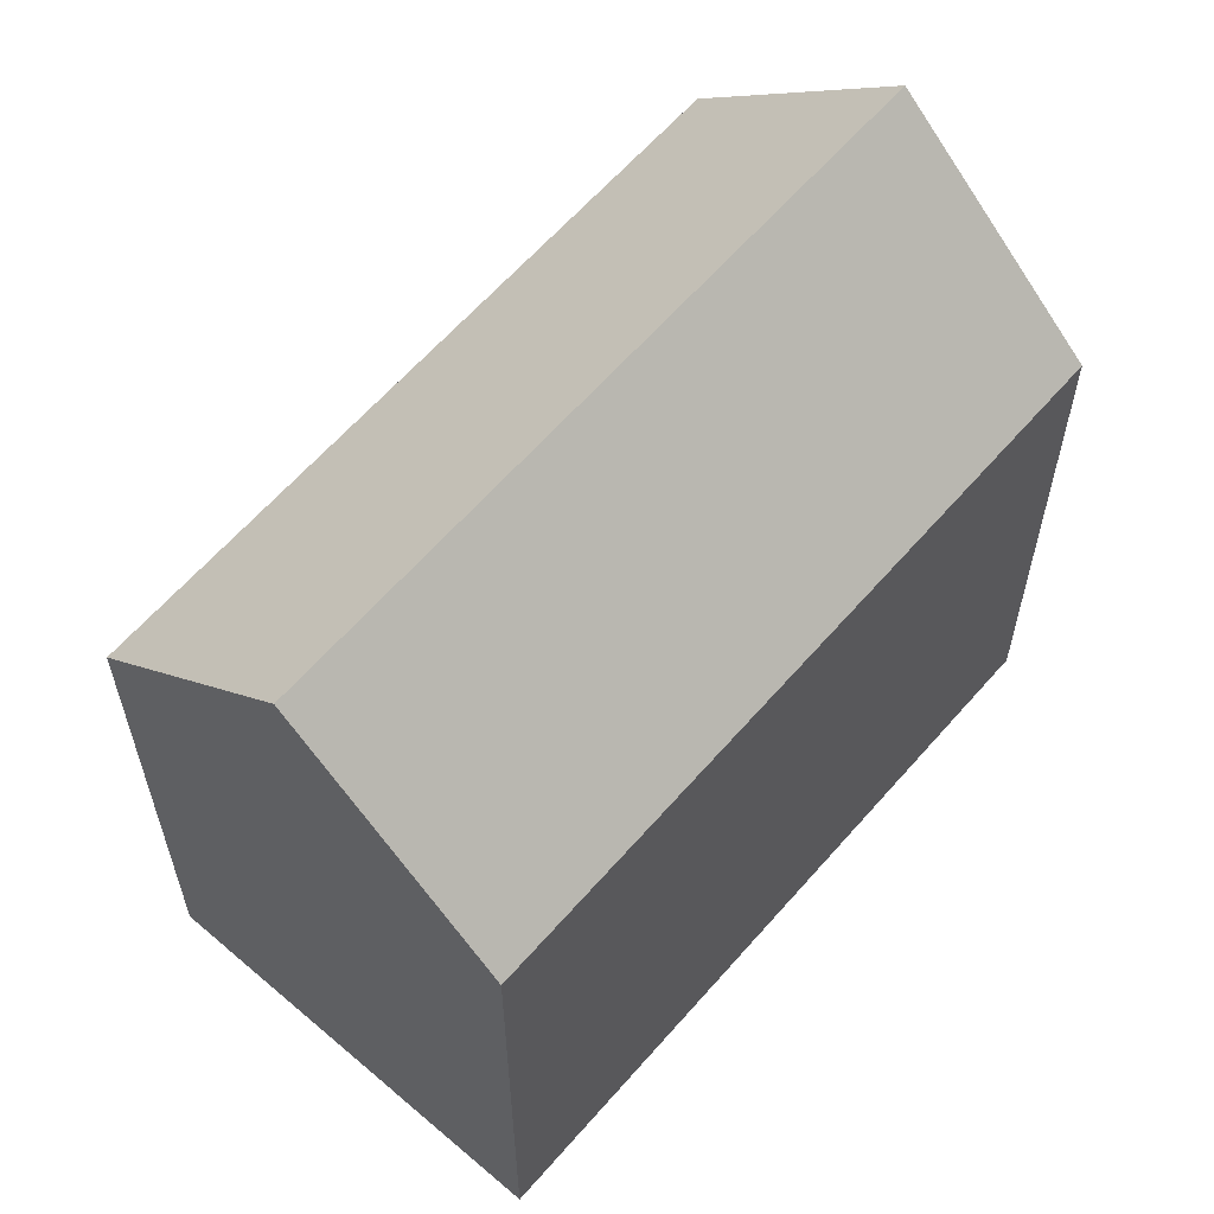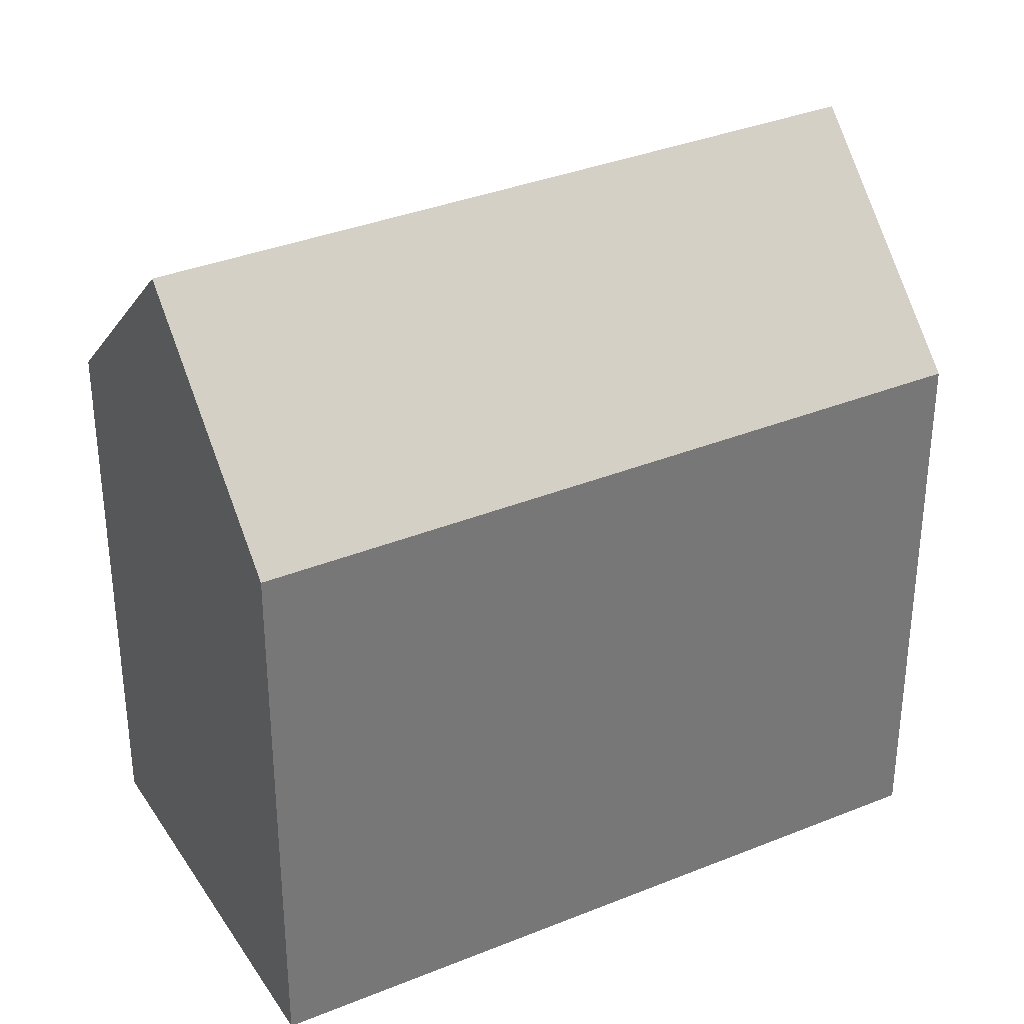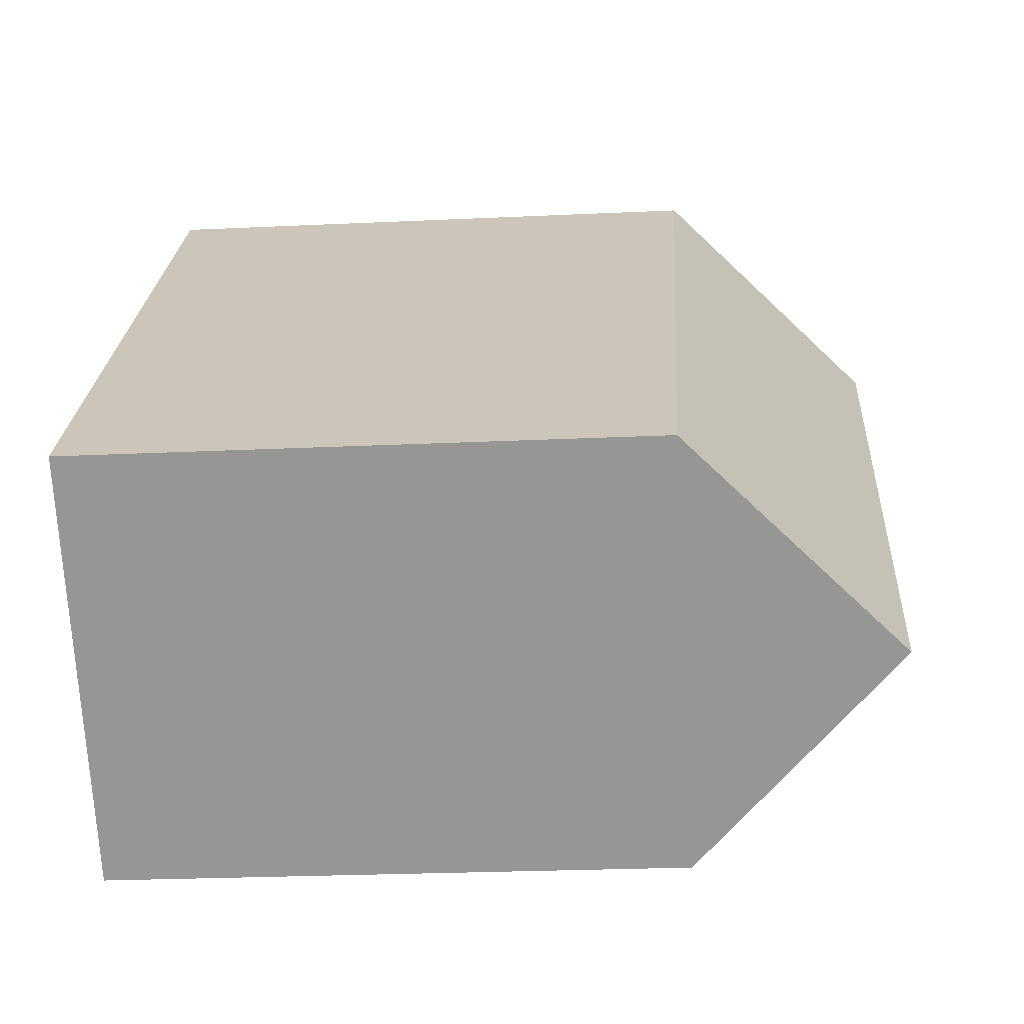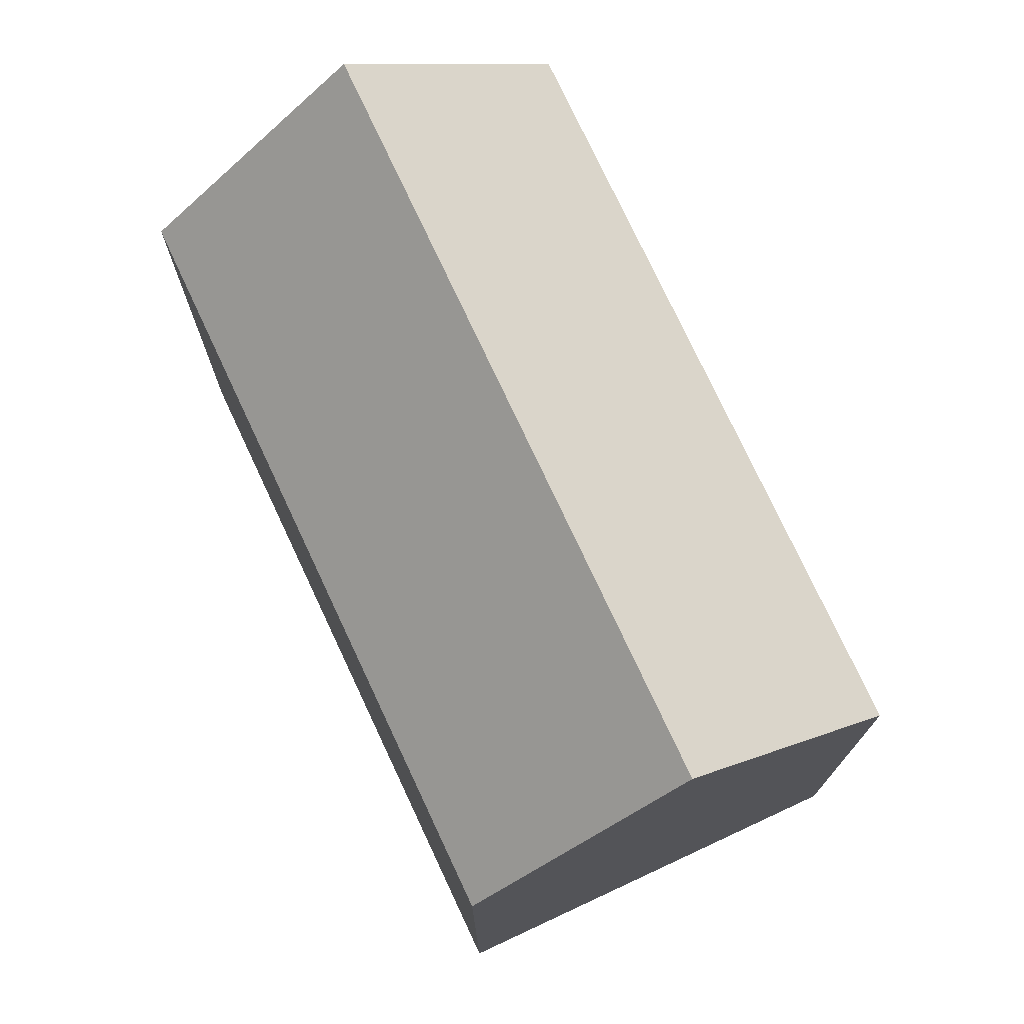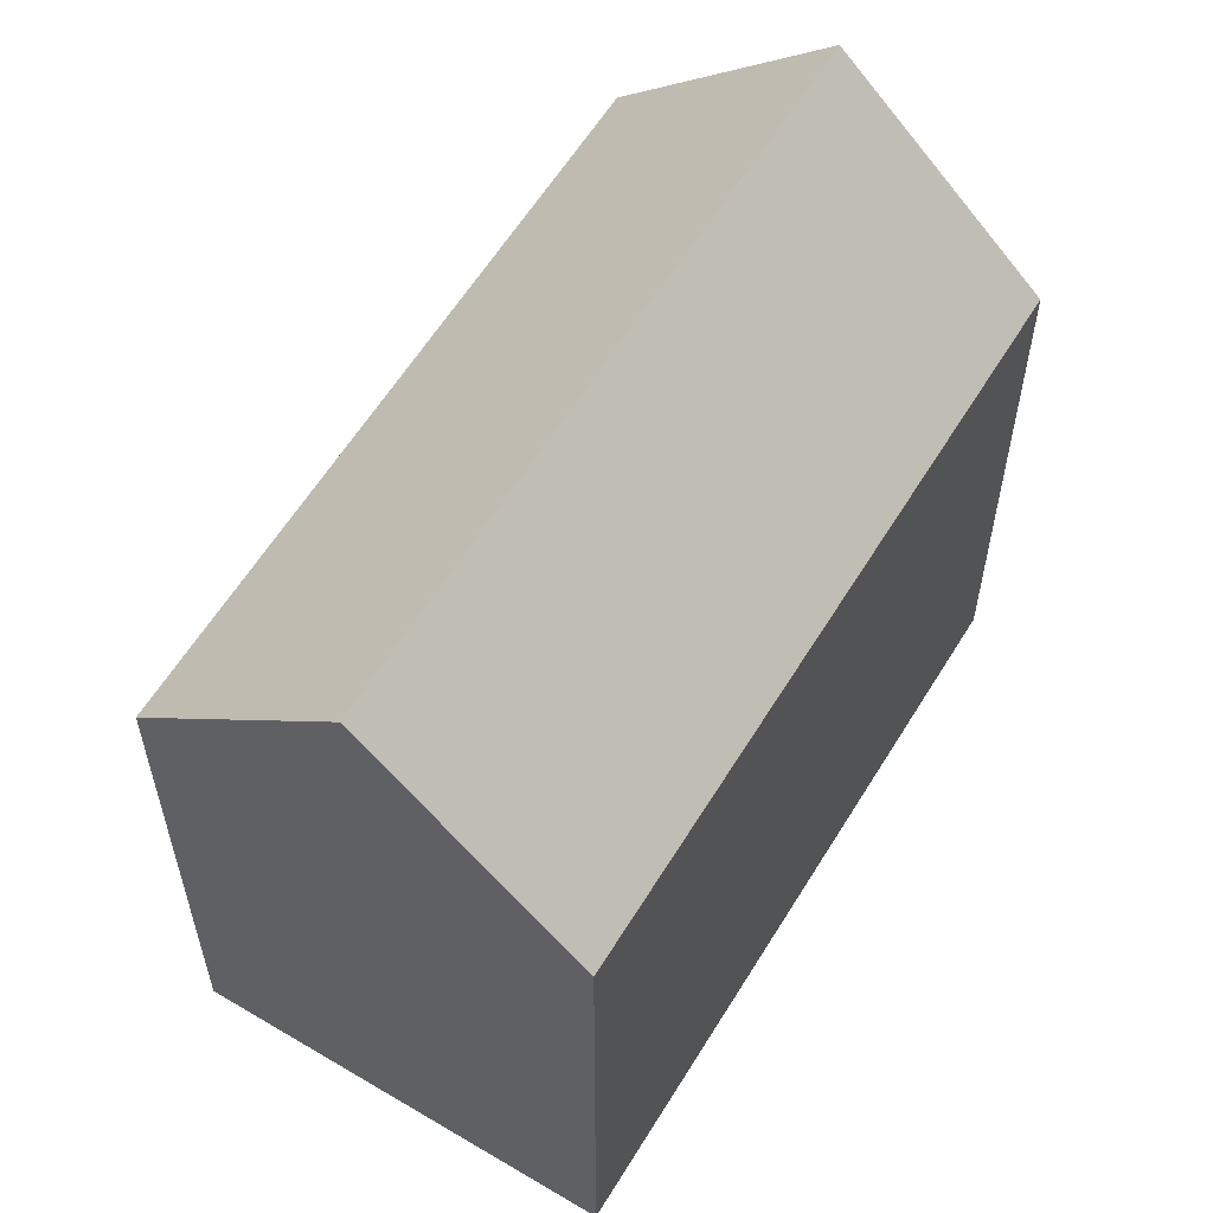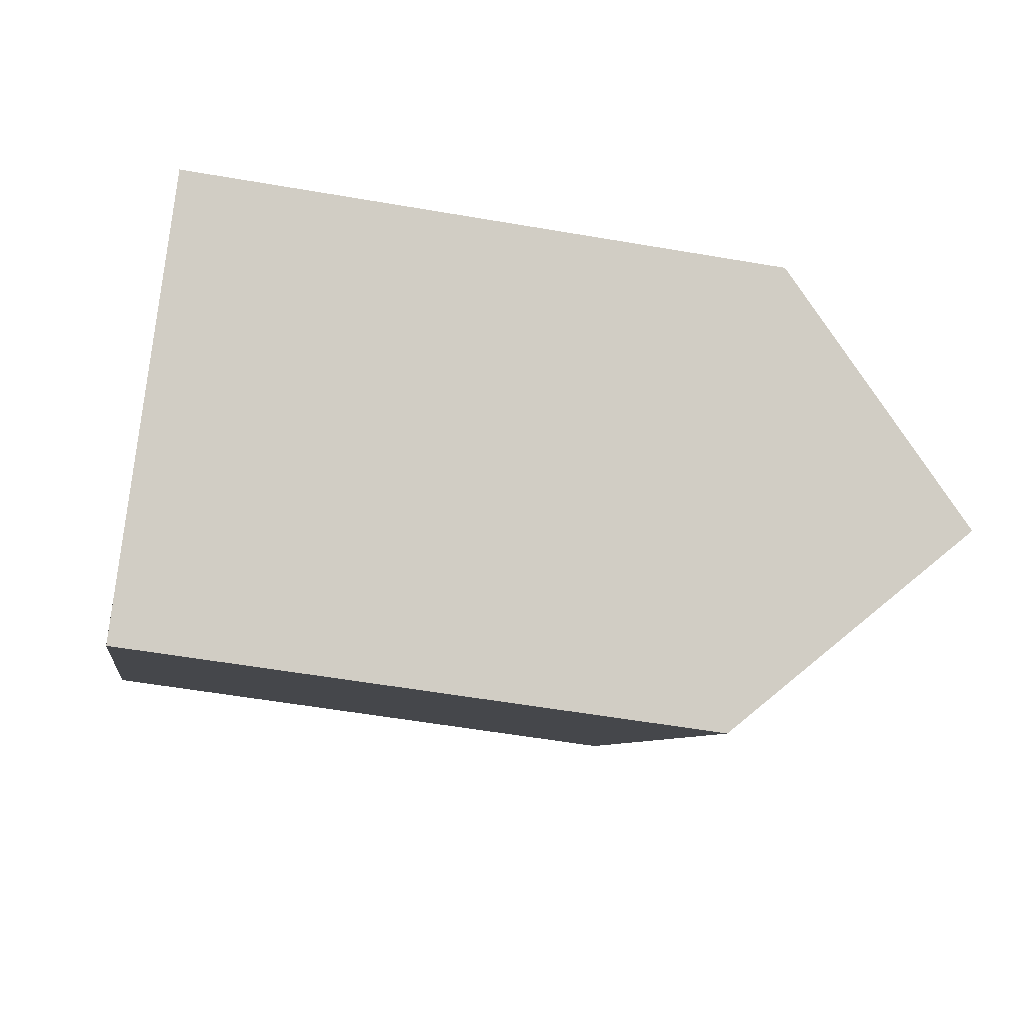
<metadata>
{"format":"obj","ext":"obj","renderer":"f3d","projection":"perspective","resolution":1024,"background":"white","views":[{"elev":62.2,"azim":176.8,"up":"+Y"},{"elev":34.7,"azim":-162.7,"up":"+Y"},{"elev":-24.1,"azim":94.5,"up":"+Z"},{"elev":75.8,"azim":-69.2,"up":"+Y"},{"elev":59.9,"azim":167.2,"up":"+Y"},{"elev":-52.4,"azim":79.3,"up":"+Z"}]}
</metadata>
<code>
v  8.696 15.73 8.462
v  4.348 -2.591e-16 4.231
v  8.696 -5.182e-16 8.463
v  0 0 0
v  0.0003347 15.73 -0.0004988
v  4.348 21.47 4.231
v  14.6 15.73 -15.05
v  18.95 6.624e-16 -10.82
v  14.6 9.215e-16 -15.05
v  23.29 4.033e-16 -6.587
v  23.29 15.73 -6.587
v  18.95 21.47 -10.82
g defaultobject
f 1 2 3
f 2 1 4
f 4 1 5
f 5 1 6
f 7 8 9
f 8 7 10
f 10 7 11
f 11 7 12
f 5 9 4
f 9 5 7
f 10 1 3
f 1 10 11
f 11 6 1
f 6 11 12
f 12 5 6
f 5 12 7
f 2 10 3
f 10 2 4
f 10 4 8
f 8 4 9

</code>
